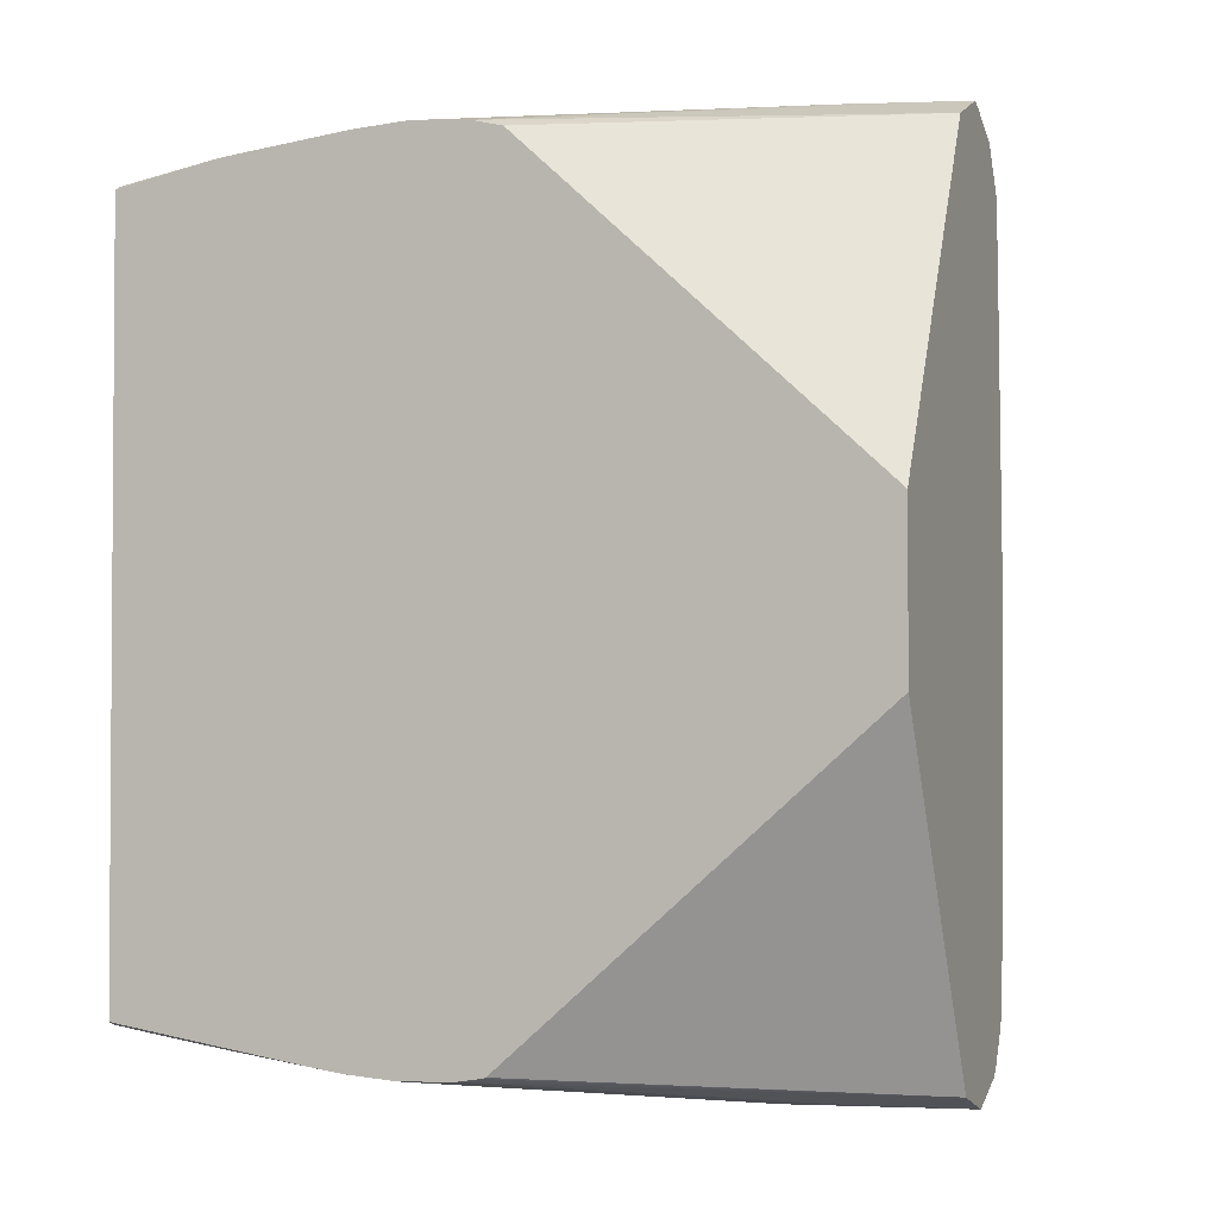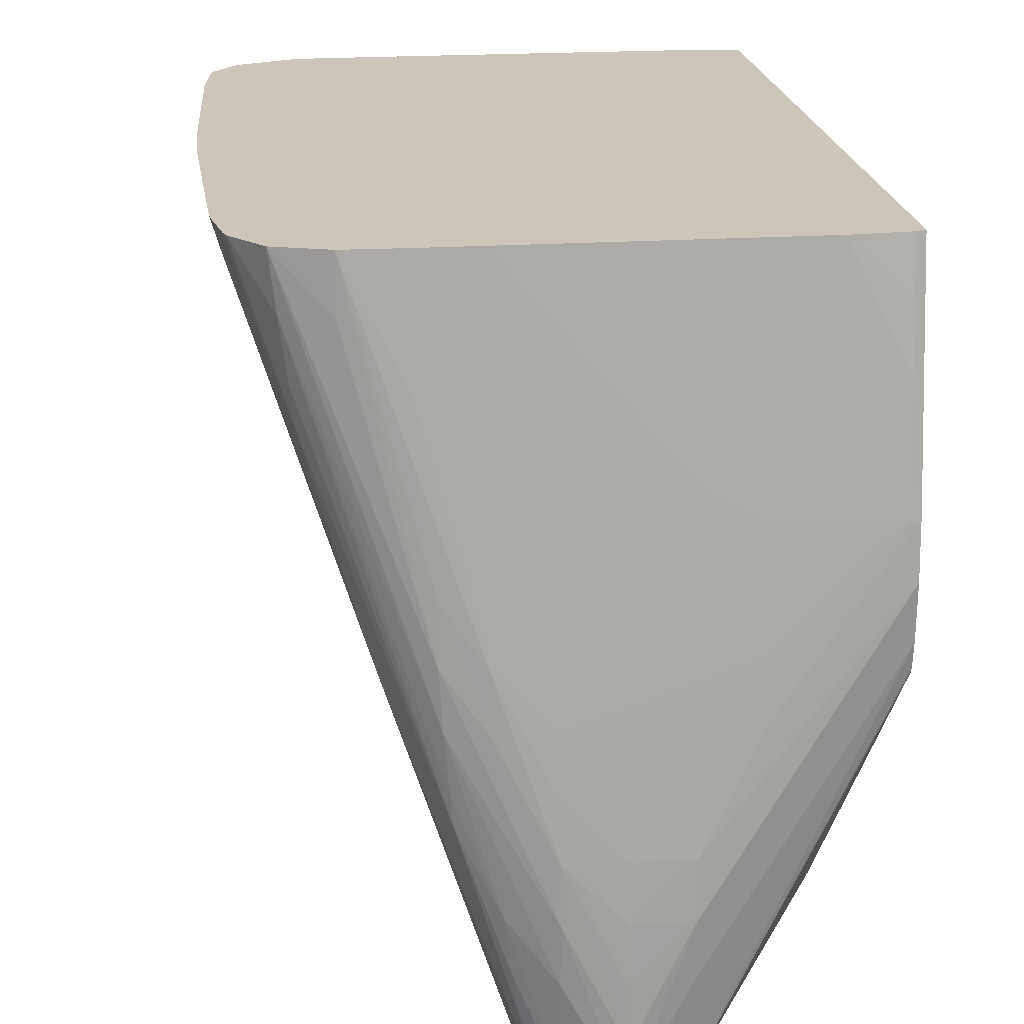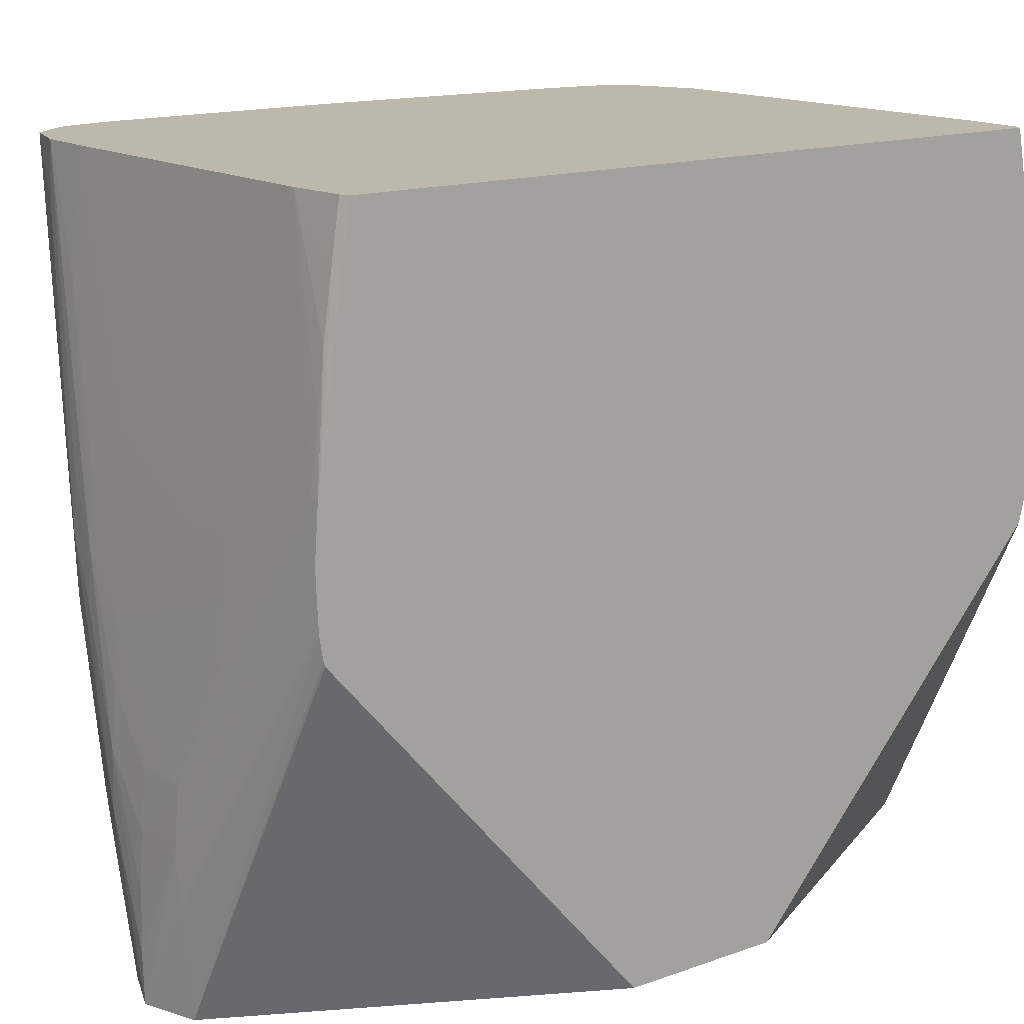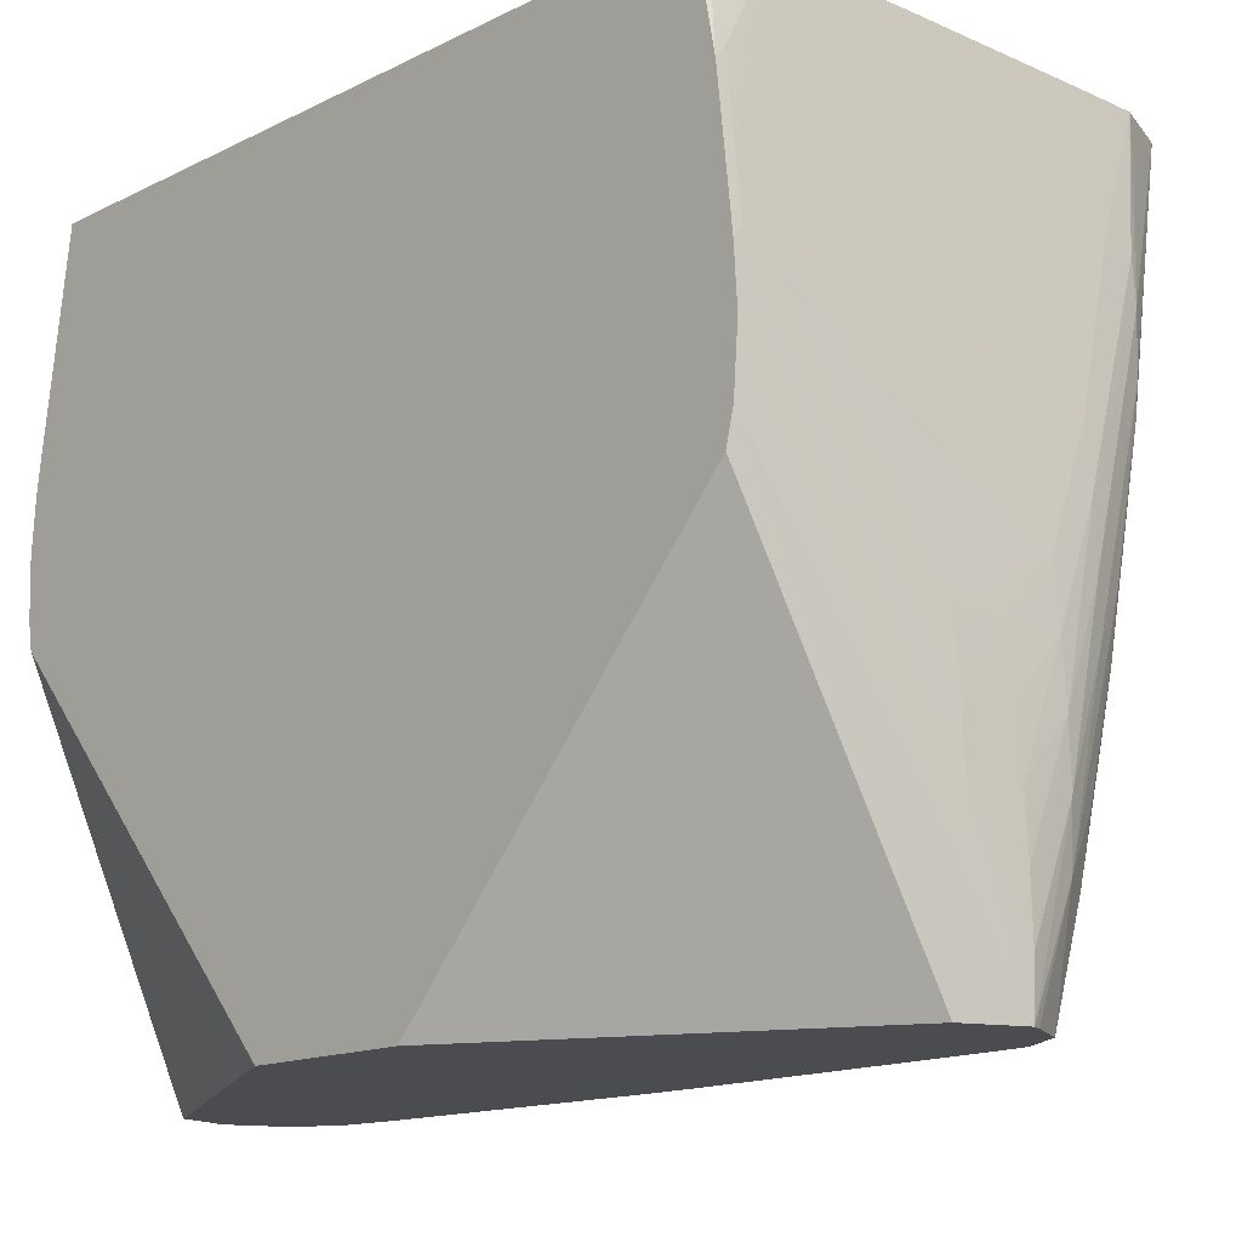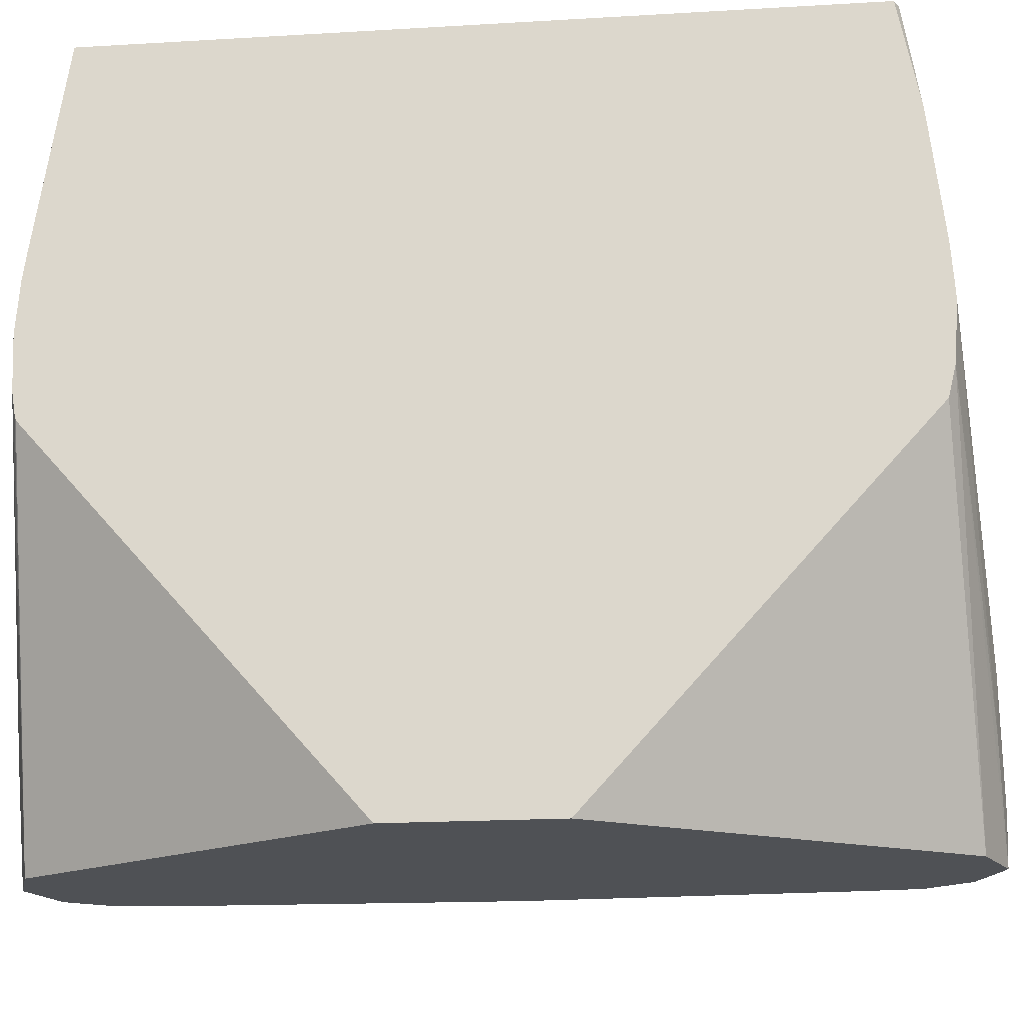
<metadata>
{"format":"obj","ext":"obj","renderer":"f3d","projection":"perspective","resolution":1024,"background":"white","views":[{"elev":-2.3,"azim":111.4,"up":"+Y"},{"elev":20.9,"azim":-6.7,"up":"+Z"},{"elev":14.8,"azim":52.4,"up":"+Z"},{"elev":-14.7,"azim":136.7,"up":"+Z"},{"elev":-19.7,"azim":96.3,"up":"+Z"}]}
</metadata>
<code>
v 0.0004304 0.01846 -0.04783
v 0.0004007 0.01846 -0.04783
v 0.0065 0.01845 -0.04783
v 0.009507 0.01918 -0.05437
v 0.003438 0.01879 -0.05084
v -0.0087 0.01843 -0.04783
v 0.006473 0.01918 -0.05435
v -0.005666 0.02012 -0.06298
v -0.0087 0.01917 -0.05441
v 0.009507 0.01878 -0.05084
v 0.009534 0.01844 -0.04783
v 0.01254 0.01946 -0.05691
v 0.01254 0.01979 -0.05995
v 0.009507 0.01946 -0.05691
v -0.01171 0.01839 -0.04783
v -0.002631 0.02045 -0.06601
v -0.002631 0.02077 -0.06905
v -0.005666 0.02041 -0.06601
v -0.0104 0.01914 -0.05472
v 0.01254 0.01819 -0.04783
v 0.01254 0.01899 -0.05293
v 0.01254 0.01917 -0.05444
v 0.01304 0.01916 -0.05455
v 0.01304 0.01982 -0.06044
v 0.003438 0.02132 -0.07512
v 0.003438 0.02105 -0.07208
v -0.01173 0.01839 -0.04783
v 0.0004007 0.02105 -0.07208
v -0.002631 0.02105 -0.07208
v -0.002631 0.02124 -0.07512
v -0.005666 0.02054 -0.06905
v -0.0105 0.01921 -0.05691
v 0.01304 0.01795 -0.04783
v 0.01304 0.01903 -0.05347
v 0.01304 0.01999 -0.06298
v 0.003438 0.02146 -0.07815
v 0.0004007 0.02169 -0.08118
v 0.0004007 0.02154 -0.07815
v 0.0004007 0.02131 -0.07512
v -0.01173 0.0185 -0.05084
v -0.01494 0.01706 -0.04783
v 0.0004007 0.02177 -0.08422
v -0.002631 0.02131 -0.07815
v -0.005666 0.02047 -0.07208
v -0.0104 0.01919 -0.05995
v 0.01304 -0.02172 -0.04783
v 0.01304 0.02 -0.06348
v 0.003438 0.02133 -0.08118
v 0.0004007 0.02167 -0.08682
v -0.01498 0.01703 -0.04783
v -0.002631 0.02114 -0.08118
v -0.007938 0.01968 -0.06905
v -0.01026 0.0191 -0.06179
v 0.01254 -0.02192 -0.04783
v 0.01304 -0.02208 -0.05017
v 0.01304 0.01981 -0.06601
v 0.01304 0.01977 -0.06651
v 0.003329 0.02047 -0.08682
v -0.0001208 0.02146 -0.08682
v -0.01434 0.01713 -0.05084
v -0.01628 0.01533 -0.04783
v -0.002435 0.02027 -0.08682
v -0.004791 0.01982 -0.08118
v -0.005248 0.02007 -0.07815
v -0.007601 0.01948 -0.07208
v -0.01006 0.01887 -0.06381
v 0.009507 -0.02215 -0.04783
v 0.01254 -0.02238 -0.05084
v 0.01304 -0.02218 -0.05084
v 0.01304 0.01937 -0.06814
v 0.01304 0.002343 -0.08682
v -0.01391 0.01688 -0.05388
v -0.01355 0.01649 -0.05634
v -0.01323 0.01546 -0.05836
v -0.01647 0.01451 -0.04783
v -0.004421 0.01944 -0.08364
v -0.003837 0.01795 -0.08682
v -0.004125 0.01886 -0.08567
v -0.007343 0.01924 -0.07419
v 0.01254 -0.02282 -0.05388
v -0.005692 -0.02215 -0.04783
v 0.003438 -0.02341 -0.05855
v 0.006473 -0.02358 -0.06007
v 0.01254 -0.02357 -0.06014
v 0.01254 -0.02319 -0.05691
v 0.01304 -0.02336 -0.0587
v 0.01304 -0.006234 -0.08682
v -0.01558 0.01451 -0.05084
v -0.01617 0.01451 -0.04888
v -0.01023 0.01607 -0.06756
v -0.004293 0.01451 -0.08619
v -0.005909 0.01451 -0.08118
v -0.01327 0.01344 -0.05848
v -0.0167 0.01153 -0.04808
v -0.01627 0.01258 -0.04928
v -0.01652 0.01404 -0.04783
v -0.003879 0.01751 -0.08682
v -0.004222 0.01684 -0.08597
v 0.01304 -0.02357 -0.06022
v -0.0087 -0.02214 -0.04783
v 0.003438 -0.02357 -0.06006
v 0.006473 -0.02391 -0.06298
v 0.006473 -0.02423 -0.06601
v 0.006473 -0.02452 -0.06905
v 0.01304 -0.02337 -0.06736
v 0.003266 -0.02454 -0.08682
v -0.004018 0.0157 -0.08682
v -0.004089 0.01451 -0.08682
v -0.004243 0.01069 -0.08682
v -0.01331 0.01148 -0.0586
v -0.01631 0.01055 -0.0494
v -0.01678 0.01153 -0.04783
v 0.003438 -0.02511 -0.07512
v 0.01304 -0.02377 -0.06298
v -0.01173 -0.02206 -0.04783
v -0.0087 -0.0228 -0.05388
v -0.005666 -0.02382 -0.06298
v -0.002631 -0.02355 -0.06027
v 0.003438 -0.02389 -0.06298
v 0.0004007 -0.0242 -0.06601
v -0.002631 -0.02449 -0.06905
v 0.01304 -0.02344 -0.06713
v 0.01304 -0.02364 -0.06588
v 0.003438 -0.02514 -0.08118
v 0.0008808 -0.02533 -0.08682
v -0.004332 0.008443 -0.08682
v -0.00435 0.007989 -0.08682
v -0.004569 0.002371 -0.08682
v -0.01701 0.005404 -0.04783
v -0.0169 0.008396 -0.04783
v -0.01421 0.002371 -0.05691
v -0.01713 0.002334 -0.04783
v 0.0004007 -0.02509 -0.07512
v 0.0004007 -0.02532 -0.07815
v 0.003438 -0.02528 -0.07815
v -0.01173 -0.02219 -0.05084
v -0.007826 -0.02376 -0.06601
v -0.007799 -0.02362 -0.06298
v -0.0087 -0.0231 -0.05691
v -0.01448 -0.02118 -0.04783
v -0.005666 -0.02413 -0.06601
v -0.002631 -0.02418 -0.06601
v 0.0004007 -0.02387 -0.06298
v -0.002631 -0.02478 -0.07208
v 0.0004007 -0.02548 -0.08682
v -0.004679 -0.0006628 -0.08682
v -0.01236 -0.0006628 -0.06298
v -0.01603 -0.0006628 -0.05157
v -0.01723 -0.0006628 -0.04783
v -0.002631 -0.02502 -0.07512
v 0.0004007 -0.02546 -0.08118
v 0.0004007 -0.02555 -0.08422
v -0.007645 -0.02375 -0.06905
v -0.002631 -0.02508 -0.07815
v -0.005666 -0.02428 -0.06905
v -0.01607 -0.01924 -0.04783
v -0.01412 -0.02115 -0.05084
v -0.002631 -0.02492 -0.08118
v -0.002314 -0.02434 -0.08682
v -0.004676 -0.0034 -0.08682
v -0.005511 -0.003692 -0.08422
v -0.01353 -0.003692 -0.0593
v -0.01528 -0.003692 -0.05388
v -0.01722 -0.003733 -0.04783
v -0.007372 -0.02358 -0.07208
v -0.005043 -0.02414 -0.07815
v -0.01346 -0.02065 -0.05613
v -0.01374 -0.02093 -0.05388
v -0.01621 -0.01886 -0.04783
v -0.007221 -0.02346 -0.07375
v -0.004643 -0.0239 -0.08118
v -0.004335 -0.02363 -0.08337
v -0.002643 -0.02401 -0.08682
v -0.004673 -0.003692 -0.08682
v -0.004569 -0.00661 -0.08682
v -0.01646 -0.00673 -0.04987
v -0.01711 -0.00673 -0.04783
v -0.01317 -0.01958 -0.05816
v -0.01023 -0.02043 -0.06758
v -0.01666 -0.01653 -0.04783
v -0.01627 -0.01685 -0.04926
v -0.004033 -0.02292 -0.08539
v -0.003736 -0.02208 -0.08682
v -0.004234 -0.01583 -0.08682
v -0.01288 -0.0128 -0.0603
v -0.01397 -0.0128 -0.05691
v -0.01494 -0.0128 -0.05388
v -0.017 -0.009764 -0.04783
v -0.00496 -0.01886 -0.08422
v -0.01081 -0.01886 -0.06601
v -0.009785 -0.01886 -0.06922
v -0.007888 -0.01886 -0.07512
v -0.006803 -0.01886 -0.07849
v -0.004122 -0.01886 -0.08682
v -0.004237 -0.0209 -0.08601
v -0.01676 -0.01584 -0.04783
v -0.01677 -0.01562 -0.04783
v -0.01589 -0.01584 -0.05058
v -0.003828 -0.02163 -0.08682
v -0.01688 -0.01283 -0.04783
f 1 2 6
f 1 6 15
f 1 15 27
f 1 27 41
f 1 41 50
f 1 50 61
f 1 61 75
f 1 75 96
f 1 96 112
f 1 112 130
f 1 130 129
f 1 129 132
f 1 132 149
f 1 149 164
f 1 164 177
f 1 177 188
f 1 188 200
f 1 200 197
f 1 197 196
f 1 196 180
f 1 180 169
f 1 169 156
f 1 156 140
f 1 140 115
f 1 115 100
f 1 100 81
f 1 81 67
f 1 67 54
f 1 54 46
f 1 46 33
f 1 33 20
f 1 20 11
f 1 11 3
f 1 3 4
f 1 4 5
f 1 5 2
f 2 5 7
f 2 7 8
f 2 8 9
f 2 9 6
f 3 10 4
f 3 11 10
f 4 12 13
f 4 13 14
f 4 14 7
f 4 7 5
f 4 10 12
f 6 9 15
f 7 14 8
f 8 16 17
f 8 17 18
f 8 18 19
f 8 19 9
f 8 14 13
f 8 13 16
f 9 19 15
f 10 11 12
f 11 20 21
f 11 21 22
f 11 22 12
f 12 22 23
f 12 23 24
f 12 24 13
f 13 24 25
f 13 25 26
f 13 26 17
f 13 17 16
f 15 19 27
f 17 26 28
f 17 28 29
f 17 29 18
f 18 29 30
f 18 30 31
f 18 31 19
f 19 31 32
f 19 32 27
f 20 33 34
f 20 34 21
f 21 34 22
f 22 34 23
f 23 34 33
f 23 33 46
f 23 46 55
f 23 55 69
f 23 69 86
f 23 86 99
f 23 99 114
f 23 114 123
f 23 123 122
f 23 122 105
f 23 105 87
f 23 87 71
f 23 71 70
f 23 70 57
f 23 57 56
f 23 56 47
f 23 47 35
f 23 35 24
f 24 35 25
f 25 36 37
f 25 37 38
f 25 38 39
f 25 39 28
f 25 28 26
f 25 35 36
f 27 32 40
f 27 40 41
f 28 39 29
f 29 39 38
f 29 38 30
f 30 38 37
f 30 37 42
f 30 42 43
f 30 43 31
f 31 43 44
f 31 44 45
f 31 45 32
f 32 45 41
f 32 41 40
f 35 47 36
f 36 48 49
f 36 49 42
f 36 42 37
f 36 47 48
f 41 45 50
f 42 49 43
f 43 51 44
f 43 49 51
f 44 51 52
f 44 52 45
f 45 52 53
f 45 53 50
f 46 54 55
f 47 56 48
f 48 56 57
f 48 57 49
f 49 58 71
f 49 71 87
f 49 87 106
f 49 106 125
f 49 125 145
f 49 145 159
f 49 159 173
f 49 173 183
f 49 183 199
f 49 199 194
f 49 194 184
f 49 184 175
f 49 175 174
f 49 174 160
f 49 160 146
f 49 146 128
f 49 128 127
f 49 127 126
f 49 126 109
f 49 109 108
f 49 108 107
f 49 107 97
f 49 97 77
f 49 77 62
f 49 62 59
f 49 59 51
f 49 57 58
f 50 60 61
f 50 53 60
f 51 59 62
f 51 62 63
f 51 63 64
f 51 64 52
f 52 65 53
f 52 64 65
f 53 65 66
f 53 66 60
f 54 67 68
f 54 68 55
f 55 68 69
f 57 70 58
f 58 70 71
f 60 72 61
f 60 66 72
f 61 73 74
f 61 74 75
f 61 72 73
f 62 76 63
f 62 77 78
f 62 78 76
f 63 76 79
f 63 79 65
f 63 65 64
f 65 79 66
f 66 79 72
f 67 80 68
f 67 81 82
f 67 82 83
f 67 83 84
f 67 84 85
f 67 85 80
f 68 80 86
f 68 86 69
f 72 79 73
f 73 78 74
f 73 79 78
f 74 88 89
f 74 89 75
f 74 78 90
f 74 90 91
f 74 91 92
f 74 92 93
f 74 93 94
f 74 94 95
f 74 95 88
f 75 89 96
f 76 78 79
f 77 97 98
f 77 98 78
f 78 98 90
f 80 85 99
f 80 99 86
f 81 100 82
f 82 101 102
f 82 102 83
f 82 100 101
f 83 102 84
f 84 102 103
f 84 103 104
f 84 104 99
f 84 99 85
f 87 105 106
f 88 95 89
f 89 95 96
f 90 98 107
f 90 107 91
f 91 107 108
f 91 108 109
f 91 109 92
f 92 109 110
f 92 110 93
f 93 110 111
f 93 111 94
f 94 112 95
f 94 111 112
f 95 112 96
f 97 107 98
f 99 104 113
f 99 113 114
f 100 115 116
f 100 116 117
f 100 117 118
f 100 118 101
f 101 118 119
f 101 119 102
f 102 119 120
f 102 120 103
f 103 120 121
f 103 121 113
f 103 113 104
f 105 122 106
f 106 122 123
f 106 123 124
f 106 124 125
f 109 126 110
f 110 126 127
f 110 127 128
f 110 128 111
f 111 129 130
f 111 130 112
f 111 128 131
f 111 131 132
f 111 132 129
f 113 121 133
f 113 133 134
f 113 134 135
f 113 135 114
f 114 135 123
f 115 136 137
f 115 137 138
f 115 138 139
f 115 139 116
f 115 140 136
f 116 139 141
f 116 141 117
f 117 141 121
f 117 121 142
f 117 142 143
f 117 143 118
f 118 143 119
f 119 143 142
f 119 142 120
f 120 142 121
f 121 144 133
f 121 141 144
f 123 135 124
f 124 135 145
f 124 145 125
f 128 146 131
f 131 147 148
f 131 148 149
f 131 149 132
f 131 146 147
f 133 150 134
f 133 144 150
f 134 151 135
f 134 150 151
f 135 151 152
f 135 152 145
f 136 140 137
f 137 153 154
f 137 154 155
f 137 155 138
f 137 140 153
f 138 155 141
f 138 141 139
f 140 156 157
f 140 157 153
f 141 155 150
f 141 150 144
f 145 152 154
f 145 154 158
f 145 158 159
f 146 160 147
f 147 160 148
f 148 160 149
f 149 160 161
f 149 161 162
f 149 162 163
f 149 163 164
f 150 154 152
f 150 152 151
f 150 155 154
f 153 165 166
f 153 166 158
f 153 158 154
f 153 157 165
f 156 167 168
f 156 168 157
f 156 169 167
f 157 168 170
f 157 170 165
f 158 166 159
f 159 166 171
f 159 171 172
f 159 172 173
f 160 174 161
f 161 174 175
f 161 175 176
f 161 176 162
f 162 176 163
f 163 176 164
f 164 176 177
f 165 170 166
f 166 170 171
f 167 169 178
f 167 178 179
f 167 179 170
f 167 170 168
f 169 180 181
f 169 181 178
f 170 182 172
f 170 172 171
f 170 179 182
f 172 182 173
f 173 182 183
f 175 184 176
f 176 185 186
f 176 186 187
f 176 187 188
f 176 188 177
f 176 184 189
f 176 189 185
f 178 181 179
f 179 190 191
f 179 191 192
f 179 192 193
f 179 193 189
f 179 189 194
f 179 194 195
f 179 195 182
f 179 181 190
f 180 196 181
f 181 196 197
f 181 197 198
f 181 198 191
f 181 191 190
f 182 195 199
f 182 199 183
f 184 194 189
f 185 189 193
f 185 193 192
f 185 192 191
f 185 191 186
f 186 191 187
f 187 198 188
f 187 191 198
f 188 198 200
f 194 199 195
f 197 200 198

</code>
